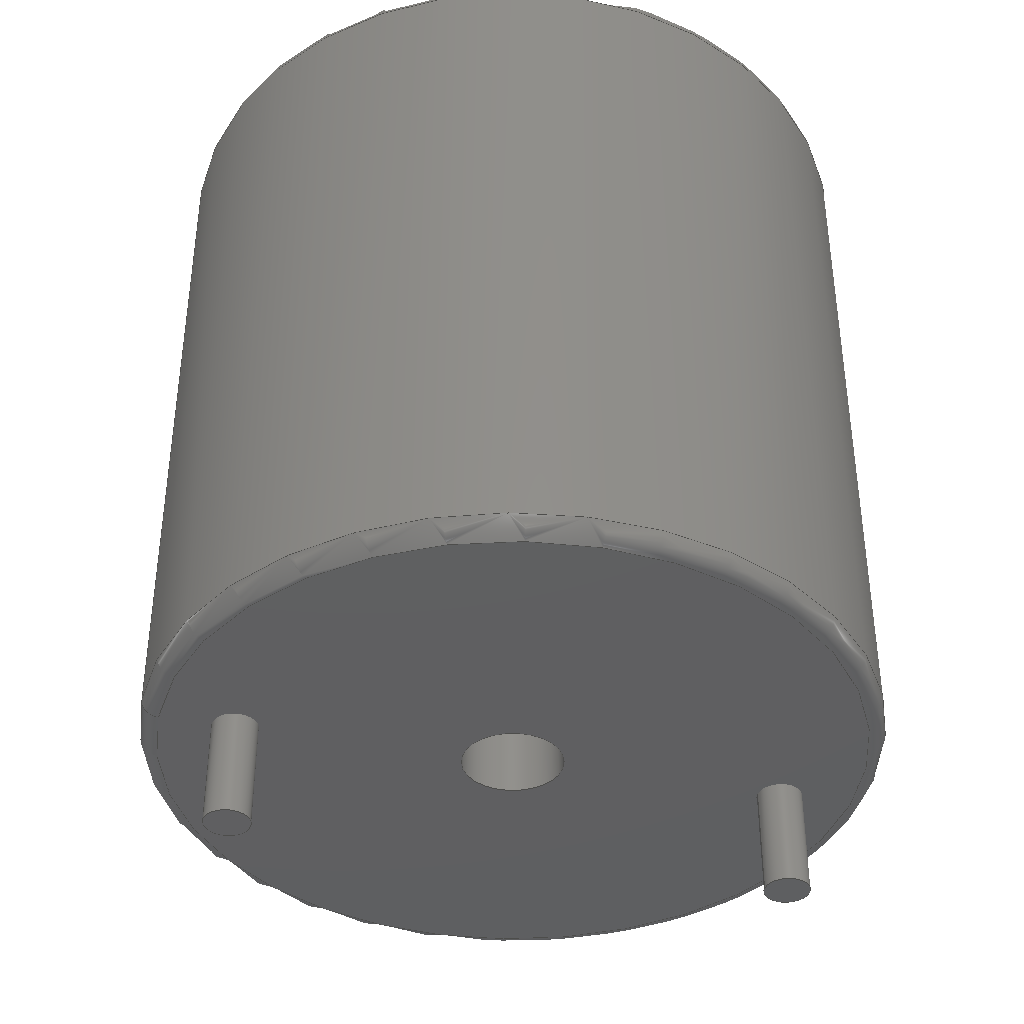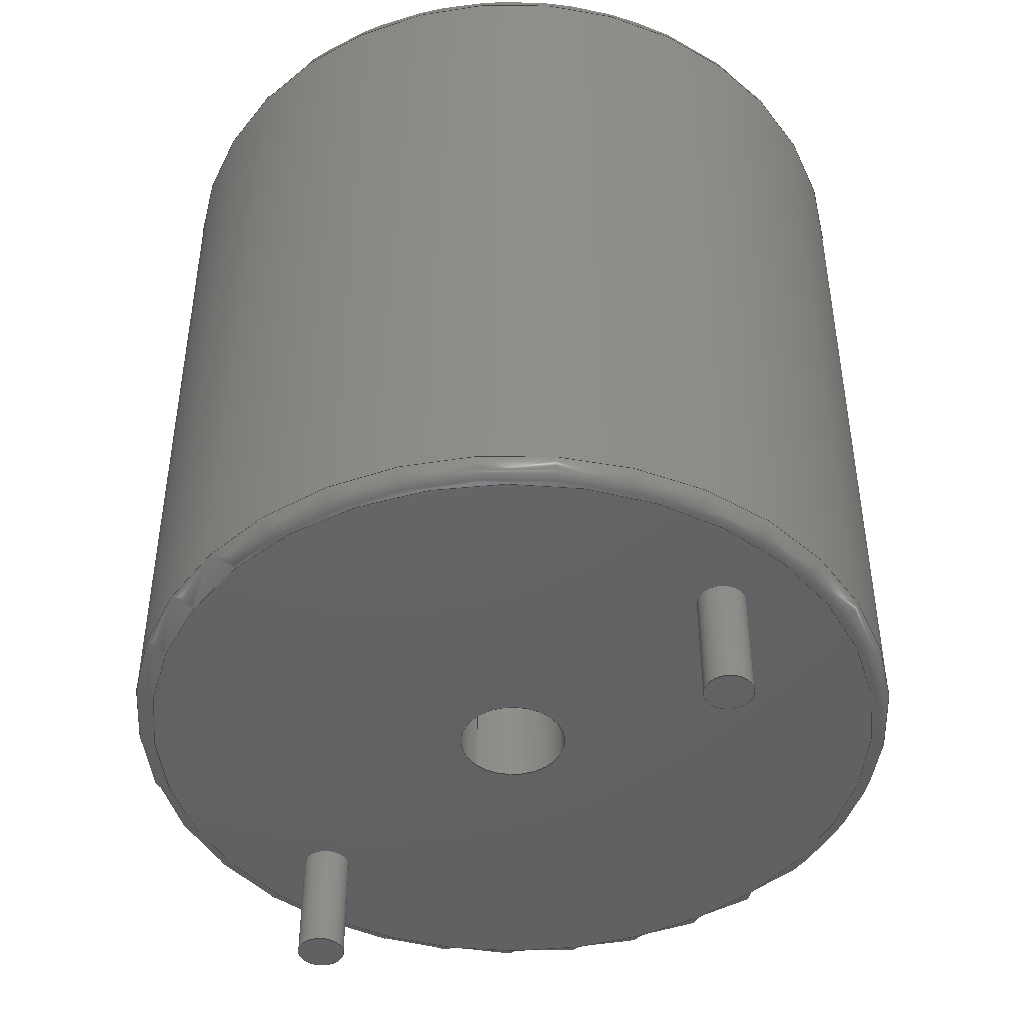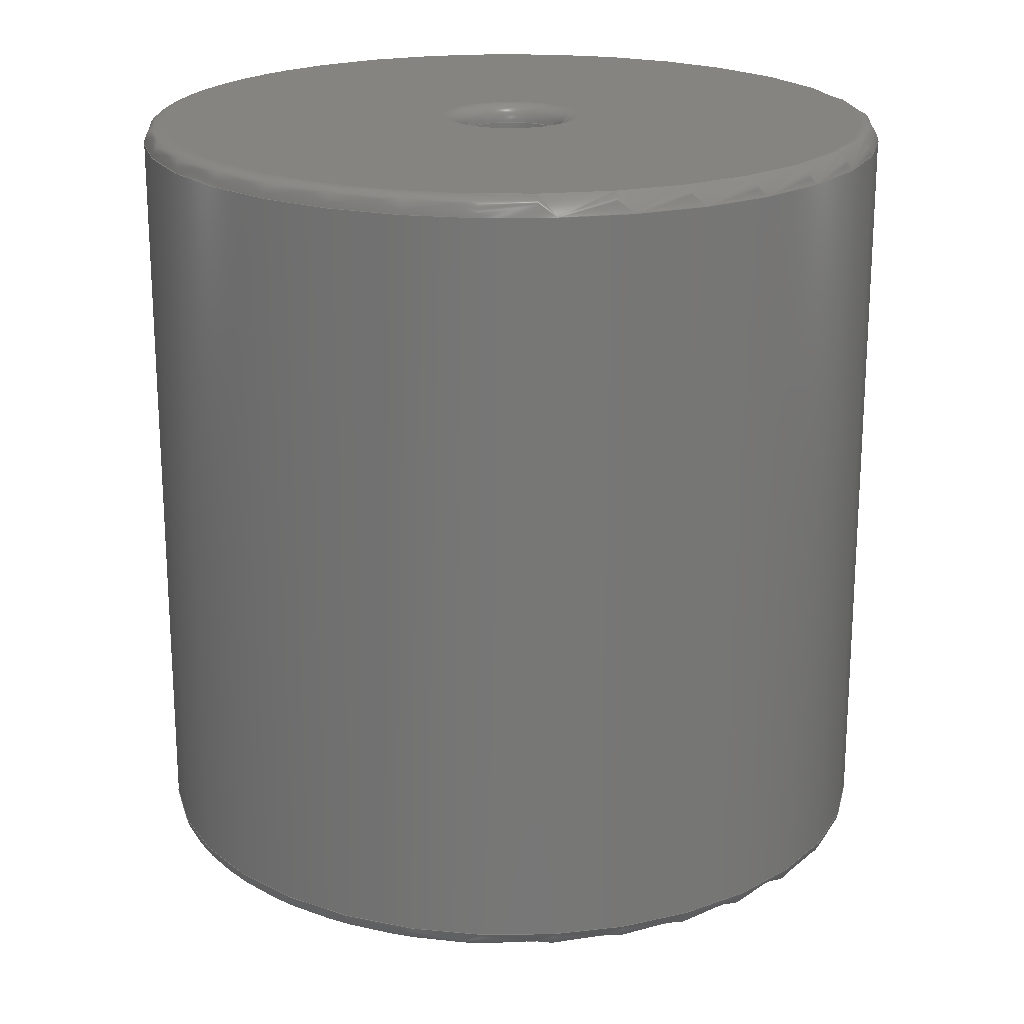
<metadata>
{"format":"step","ext":"step","renderer":"f3d","projection":"perspective","resolution":1024,"background":"white","views":[{"elev":-39.3,"azim":167.0,"up":"+Z"},{"elev":-45.3,"azim":-134.2,"up":"+Z"},{"elev":20.5,"azim":-3.7,"up":"+Z"}]}
</metadata>
<code>
ISO-10303-21;
DATA;
#1 = APPLICATION_PROTOCOL_DEFINITION('committee draft',
  'automotive_design',1997,#2);
#2 = APPLICATION_CONTEXT(
  'core data for automotive mechanical design processes');
#3 = SHAPE_DEFINITION_REPRESENTATION(#4,#10);
#4 = PRODUCT_DEFINITION_SHAPE('','',#5);
#5 = PRODUCT_DEFINITION('design','',#6,#9);
#6 = PRODUCT_DEFINITION_FORMATION('','',#7);
#7 = PRODUCT('L_Radial_D21mm_P15.75mm_Vishay_IHB-2',
  'L_Radial_D21mm_P15.75mm_Vishay_IHB-2','',(#8));
#8 = MECHANICAL_CONTEXT('',#2,'mechanical');
#9 = PRODUCT_DEFINITION_CONTEXT('part definition',#2,'design');
#10 = ADVANCED_BREP_SHAPE_REPRESENTATION('',(#11,#15),#275);
#11 = AXIS2_PLACEMENT_3D('',#12,#13,#14);
#12 = CARTESIAN_POINT('',(0,0,0));
#13 = DIRECTION('',(0,0,1));
#14 = DIRECTION('',(1,0,-0));
#15 = MANIFOLD_SOLID_BREP('',#16);
#16 = CLOSED_SHELL('',(#17,#50,#76,#102,#144,#164,#189,#214,#239,#257,
    #266));
#17 = ADVANCED_FACE('',(#18),#45,.T.);
#18 = FACE_BOUND('',#19,.F.);
#19 = EDGE_LOOP('',(#20,#30,#37,#38));
#20 = ORIENTED_EDGE('',*,*,#21,.T.);
#21 = EDGE_CURVE('',#22,#24,#26,.T.);
#22 = VERTEX_POINT('',#23);
#23 = CARTESIAN_POINT('',(18.38,0,0.6));
#24 = VERTEX_POINT('',#25);
#25 = CARTESIAN_POINT('',(18.38,0,20.94));
#26 = LINE('',#27,#28);
#27 = CARTESIAN_POINT('',(18.38,0,0.1));
#28 = VECTOR('',#29,1);
#29 = DIRECTION('',(0,0,1));
#30 = ORIENTED_EDGE('',*,*,#31,.T.);
#31 = EDGE_CURVE('',#24,#24,#32,.T.);
#32 = CIRCLE('',#33,10.5);
#33 = AXIS2_PLACEMENT_3D('',#34,#35,#36);
#34 = CARTESIAN_POINT('',(7.875,0,20.94));
#35 = DIRECTION('',(0,0,1));
#36 = DIRECTION('',(1,0,0));
#37 = ORIENTED_EDGE('',*,*,#21,.F.);
#38 = ORIENTED_EDGE('',*,*,#39,.F.);
#39 = EDGE_CURVE('',#22,#22,#40,.T.);
#40 = CIRCLE('',#41,10.5);
#41 = AXIS2_PLACEMENT_3D('',#42,#43,#44);
#42 = CARTESIAN_POINT('',(7.875,0,0.6));
#43 = DIRECTION('',(0,0,1));
#44 = DIRECTION('',(1,0,0));
#45 = CYLINDRICAL_SURFACE('',#46,10.5);
#46 = AXIS2_PLACEMENT_3D('',#47,#48,#49);
#47 = CARTESIAN_POINT('',(7.875,0,0.1));
#48 = DIRECTION('',(-0,-0,-1));
#49 = DIRECTION('',(1,0,0));
#50 = ADVANCED_FACE('',(#51),#71,.T.);
#51 = FACE_BOUND('',#52,.F.);
#52 = EDGE_LOOP('',(#53,#62,#63,#64));
#53 = ORIENTED_EDGE('',*,*,#54,.F.);
#54 = EDGE_CURVE('',#22,#55,#57,.T.);
#55 = VERTEX_POINT('',#56);
#56 = CARTESIAN_POINT('',(17.88,0,0.1));
#57 = CIRCLE('',#58,0.5);
#58 = AXIS2_PLACEMENT_3D('',#59,#60,#61);
#59 = CARTESIAN_POINT('',(17.88,0,0.6));
#60 = DIRECTION('',(-0,1,0));
#61 = DIRECTION('',(1,0,0));
#62 = ORIENTED_EDGE('',*,*,#39,.T.);
#63 = ORIENTED_EDGE('',*,*,#54,.T.);
#64 = ORIENTED_EDGE('',*,*,#65,.F.);
#65 = EDGE_CURVE('',#55,#55,#66,.T.);
#66 = CIRCLE('',#67,10);
#67 = AXIS2_PLACEMENT_3D('',#68,#69,#70);
#68 = CARTESIAN_POINT('',(7.875,0,0.1));
#69 = DIRECTION('',(0,0,1));
#70 = DIRECTION('',(1,0,0));
#71 = TOROIDAL_SURFACE('',#72,10,0.5);
#72 = AXIS2_PLACEMENT_3D('',#73,#74,#75);
#73 = CARTESIAN_POINT('',(7.875,0,0.6));
#74 = DIRECTION('',(0,0,-1));
#75 = DIRECTION('',(1,0,0));
#76 = ADVANCED_FACE('',(#77),#97,.T.);
#77 = FACE_BOUND('',#78,.T.);
#78 = EDGE_LOOP('',(#79,#88,#89,#90));
#79 = ORIENTED_EDGE('',*,*,#80,.F.);
#80 = EDGE_CURVE('',#24,#81,#83,.T.);
#81 = VERTEX_POINT('',#82);
#82 = CARTESIAN_POINT('',(17.88,0,21.44));
#83 = CIRCLE('',#84,0.5);
#84 = AXIS2_PLACEMENT_3D('',#85,#86,#87);
#85 = CARTESIAN_POINT('',(17.88,0,20.94));
#86 = DIRECTION('',(0,-1,0));
#87 = DIRECTION('',(1,0,0));
#88 = ORIENTED_EDGE('',*,*,#31,.T.);
#89 = ORIENTED_EDGE('',*,*,#80,.T.);
#90 = ORIENTED_EDGE('',*,*,#91,.F.);
#91 = EDGE_CURVE('',#81,#81,#92,.T.);
#92 = CIRCLE('',#93,10);
#93 = AXIS2_PLACEMENT_3D('',#94,#95,#96);
#94 = CARTESIAN_POINT('',(7.875,0,21.44));
#95 = DIRECTION('',(0,0,1));
#96 = DIRECTION('',(1,0,0));
#97 = TOROIDAL_SURFACE('',#98,10,0.5);
#98 = AXIS2_PLACEMENT_3D('',#99,#100,#101);
#99 = CARTESIAN_POINT('',(7.875,0,20.94));
#100 = DIRECTION('',(0,0,1));
#101 = DIRECTION('',(1,0,0));
#102 = ADVANCED_FACE('',(#103,#106,#117,#128),#139,.T.);
#103 = FACE_BOUND('',#104,.T.);
#104 = EDGE_LOOP('',(#105));
#105 = ORIENTED_EDGE('',*,*,#65,.F.);
#106 = FACE_BOUND('',#107,.T.);
#107 = EDGE_LOOP('',(#108));
#108 = ORIENTED_EDGE('',*,*,#109,.F.);
#109 = EDGE_CURVE('',#110,#110,#112,.T.);
#110 = VERTEX_POINT('',#111);
#111 = CARTESIAN_POINT('',(0.65,0,0.1));
#112 = CIRCLE('',#113,0.65);
#113 = AXIS2_PLACEMENT_3D('',#114,#115,#116);
#114 = CARTESIAN_POINT('',(0,0,0.1));
#115 = DIRECTION('',(0,0,-1));
#116 = DIRECTION('',(1,0,0));
#117 = FACE_BOUND('',#118,.T.);
#118 = EDGE_LOOP('',(#119));
#119 = ORIENTED_EDGE('',*,*,#120,.T.);
#120 = EDGE_CURVE('',#121,#121,#123,.T.);
#121 = VERTEX_POINT('',#122);
#122 = CARTESIAN_POINT('',(9.335,0,0.1));
#123 = CIRCLE('',#124,1.46);
#124 = AXIS2_PLACEMENT_3D('',#125,#126,#127);
#125 = CARTESIAN_POINT('',(7.875,0,0.1));
#126 = DIRECTION('',(0,0,1));
#127 = DIRECTION('',(1,0,0));
#128 = FACE_BOUND('',#129,.T.);
#129 = EDGE_LOOP('',(#130));
#130 = ORIENTED_EDGE('',*,*,#131,.F.);
#131 = EDGE_CURVE('',#132,#132,#134,.T.);
#132 = VERTEX_POINT('',#133);
#133 = CARTESIAN_POINT('',(16.4,0,0.1));
#134 = CIRCLE('',#135,0.65);
#135 = AXIS2_PLACEMENT_3D('',#136,#137,#138);
#136 = CARTESIAN_POINT('',(15.75,0,0.1));
#137 = DIRECTION('',(0,0,-1));
#138 = DIRECTION('',(1,0,0));
#139 = PLANE('',#140);
#140 = AXIS2_PLACEMENT_3D('',#141,#142,#143);
#141 = CARTESIAN_POINT('',(18.38,0,0.1));
#142 = DIRECTION('',(0,0,-1));
#143 = DIRECTION('',(-1,0,0));
#144 = ADVANCED_FACE('',(#145,#156),#159,.F.);
#145 = FACE_BOUND('',#146,.F.);
#146 = EDGE_LOOP('',(#147));
#147 = ORIENTED_EDGE('',*,*,#148,.T.);
#148 = EDGE_CURVE('',#149,#149,#151,.T.);
#149 = VERTEX_POINT('',#150);
#150 = CARTESIAN_POINT('',(9.835,0,21.44));
#151 = CIRCLE('',#152,1.96);
#152 = AXIS2_PLACEMENT_3D('',#153,#154,#155);
#153 = CARTESIAN_POINT('',(7.875,0,21.44));
#154 = DIRECTION('',(0,0,1));
#155 = DIRECTION('',(1,0,0));
#156 = FACE_BOUND('',#157,.F.);
#157 = EDGE_LOOP('',(#158));
#158 = ORIENTED_EDGE('',*,*,#91,.F.);
#159 = PLANE('',#160);
#160 = AXIS2_PLACEMENT_3D('',#161,#162,#163);
#161 = CARTESIAN_POINT('',(18.38,0,21.44));
#162 = DIRECTION('',(0,0,-1));
#163 = DIRECTION('',(-1,0,0));
#164 = ADVANCED_FACE('',(#165),#184,.T.);
#165 = FACE_BOUND('',#166,.F.);
#166 = EDGE_LOOP('',(#167,#176,#182,#183));
#167 = ORIENTED_EDGE('',*,*,#168,.F.);
#168 = EDGE_CURVE('',#169,#169,#171,.T.);
#169 = VERTEX_POINT('',#170);
#170 = CARTESIAN_POINT('',(0.65,0,-3));
#171 = CIRCLE('',#172,0.65);
#172 = AXIS2_PLACEMENT_3D('',#173,#174,#175);
#173 = CARTESIAN_POINT('',(0,0,-3));
#174 = DIRECTION('',(0,0,1));
#175 = DIRECTION('',(1,0,0));
#176 = ORIENTED_EDGE('',*,*,#177,.T.);
#177 = EDGE_CURVE('',#169,#110,#178,.T.);
#178 = LINE('',#179,#180);
#179 = CARTESIAN_POINT('',(0.65,0,-3));
#180 = VECTOR('',#181,1);
#181 = DIRECTION('',(0,0,1));
#182 = ORIENTED_EDGE('',*,*,#109,.F.);
#183 = ORIENTED_EDGE('',*,*,#177,.F.);
#184 = CYLINDRICAL_SURFACE('',#185,0.65);
#185 = AXIS2_PLACEMENT_3D('',#186,#187,#188);
#186 = CARTESIAN_POINT('',(0,0,-3));
#187 = DIRECTION('',(-0,-0,-1));
#188 = DIRECTION('',(1,0,0));
#189 = ADVANCED_FACE('',(#190),#209,.F.);
#190 = FACE_BOUND('',#191,.T.);
#191 = EDGE_LOOP('',(#192,#200,#207,#208));
#192 = ORIENTED_EDGE('',*,*,#193,.T.);
#193 = EDGE_CURVE('',#121,#194,#196,.T.);
#194 = VERTEX_POINT('',#195);
#195 = CARTESIAN_POINT('',(9.335,0,20.94));
#196 = LINE('',#197,#198);
#197 = CARTESIAN_POINT('',(9.335,0,0.1));
#198 = VECTOR('',#199,1);
#199 = DIRECTION('',(0,0,1));
#200 = ORIENTED_EDGE('',*,*,#201,.T.);
#201 = EDGE_CURVE('',#194,#194,#202,.T.);
#202 = CIRCLE('',#203,1.46);
#203 = AXIS2_PLACEMENT_3D('',#204,#205,#206);
#204 = CARTESIAN_POINT('',(7.875,0,20.94));
#205 = DIRECTION('',(0,0,1));
#206 = DIRECTION('',(1,0,0));
#207 = ORIENTED_EDGE('',*,*,#193,.F.);
#208 = ORIENTED_EDGE('',*,*,#120,.F.);
#209 = CYLINDRICAL_SURFACE('',#210,1.46);
#210 = AXIS2_PLACEMENT_3D('',#211,#212,#213);
#211 = CARTESIAN_POINT('',(7.875,0,0.1));
#212 = DIRECTION('',(-0,-0,-1));
#213 = DIRECTION('',(1,0,0));
#214 = ADVANCED_FACE('',(#215),#234,.T.);
#215 = FACE_BOUND('',#216,.F.);
#216 = EDGE_LOOP('',(#217,#226,#232,#233));
#217 = ORIENTED_EDGE('',*,*,#218,.F.);
#218 = EDGE_CURVE('',#219,#219,#221,.T.);
#219 = VERTEX_POINT('',#220);
#220 = CARTESIAN_POINT('',(16.4,0,-3));
#221 = CIRCLE('',#222,0.65);
#222 = AXIS2_PLACEMENT_3D('',#223,#224,#225);
#223 = CARTESIAN_POINT('',(15.75,0,-3));
#224 = DIRECTION('',(0,0,1));
#225 = DIRECTION('',(1,0,0));
#226 = ORIENTED_EDGE('',*,*,#227,.T.);
#227 = EDGE_CURVE('',#219,#132,#228,.T.);
#228 = LINE('',#229,#230);
#229 = CARTESIAN_POINT('',(16.4,0,-3));
#230 = VECTOR('',#231,1);
#231 = DIRECTION('',(0,0,1));
#232 = ORIENTED_EDGE('',*,*,#131,.F.);
#233 = ORIENTED_EDGE('',*,*,#227,.F.);
#234 = CYLINDRICAL_SURFACE('',#235,0.65);
#235 = AXIS2_PLACEMENT_3D('',#236,#237,#238);
#236 = CARTESIAN_POINT('',(15.75,0,-3));
#237 = DIRECTION('',(-0,-0,-1));
#238 = DIRECTION('',(1,0,0));
#239 = ADVANCED_FACE('',(#240),#252,.T.);
#240 = FACE_BOUND('',#241,.F.);
#241 = EDGE_LOOP('',(#242,#249,#250,#251));
#242 = ORIENTED_EDGE('',*,*,#243,.F.);
#243 = EDGE_CURVE('',#194,#149,#244,.T.);
#244 = CIRCLE('',#245,0.5);
#245 = AXIS2_PLACEMENT_3D('',#246,#247,#248);
#246 = CARTESIAN_POINT('',(9.835,0,20.94));
#247 = DIRECTION('',(-0,1,0));
#248 = DIRECTION('',(1,0,0));
#249 = ORIENTED_EDGE('',*,*,#201,.T.);
#250 = ORIENTED_EDGE('',*,*,#243,.T.);
#251 = ORIENTED_EDGE('',*,*,#148,.F.);
#252 = TOROIDAL_SURFACE('',#253,1.96,0.5);
#253 = AXIS2_PLACEMENT_3D('',#254,#255,#256);
#254 = CARTESIAN_POINT('',(7.875,0,20.94));
#255 = DIRECTION('',(0,0,-1));
#256 = DIRECTION('',(1,0,0));
#257 = ADVANCED_FACE('',(#258),#261,.T.);
#258 = FACE_BOUND('',#259,.F.);
#259 = EDGE_LOOP('',(#260));
#260 = ORIENTED_EDGE('',*,*,#168,.T.);
#261 = PLANE('',#262);
#262 = AXIS2_PLACEMENT_3D('',#263,#264,#265);
#263 = CARTESIAN_POINT('',(0.65,0,-3));
#264 = DIRECTION('',(0,0,-1));
#265 = DIRECTION('',(-1,0,0));
#266 = ADVANCED_FACE('',(#267),#270,.T.);
#267 = FACE_BOUND('',#268,.F.);
#268 = EDGE_LOOP('',(#269));
#269 = ORIENTED_EDGE('',*,*,#218,.T.);
#270 = PLANE('',#271);
#271 = AXIS2_PLACEMENT_3D('',#272,#273,#274);
#272 = CARTESIAN_POINT('',(16.4,0,-3));
#273 = DIRECTION('',(0,0,-1));
#274 = DIRECTION('',(-1,0,0));
#275 = ( GEOMETRIC_REPRESENTATION_CONTEXT(3) 
GLOBAL_UNCERTAINTY_ASSIGNED_CONTEXT((#279)) GLOBAL_UNIT_ASSIGNED_CONTEXT
((#276,#277,#278)) REPRESENTATION_CONTEXT('Context #1',
  '3D Context with UNIT and UNCERTAINTY') );
#276 = ( LENGTH_UNIT() NAMED_UNIT(*) SI_UNIT(.MILLI.,.METRE.) );
#277 = ( NAMED_UNIT(*) PLANE_ANGLE_UNIT() SI_UNIT($,.RADIAN.) );
#278 = ( NAMED_UNIT(*) SI_UNIT($,.STERADIAN.) SOLID_ANGLE_UNIT() );
#279 = UNCERTAINTY_MEASURE_WITH_UNIT(LENGTH_MEASURE(1e-07),#276,
  'distance_accuracy_value','confusion accuracy');
#280 = PRODUCT_TYPE('part',$,(#7));
#281 = MECHANICAL_DESIGN_GEOMETRIC_PRESENTATION_REPRESENTATION('',(#282,
    #290,#297,#304,#311,#318,#326,#333,#340,#347,#354),#275);
#282 = STYLED_ITEM('color',(#283),#17);
#283 = PRESENTATION_STYLE_ASSIGNMENT((#284));
#284 = SURFACE_STYLE_USAGE(.BOTH.,#285);
#285 = SURFACE_SIDE_STYLE('',(#286));
#286 = SURFACE_STYLE_FILL_AREA(#287);
#287 = FILL_AREA_STYLE('',(#288));
#288 = FILL_AREA_STYLE_COLOUR('',#289);
#289 = COLOUR_RGB('',0.148,0.145,0.145);
#290 = STYLED_ITEM('color',(#291),#50);
#291 = PRESENTATION_STYLE_ASSIGNMENT((#292));
#292 = SURFACE_STYLE_USAGE(.BOTH.,#293);
#293 = SURFACE_SIDE_STYLE('',(#294));
#294 = SURFACE_STYLE_FILL_AREA(#295);
#295 = FILL_AREA_STYLE('',(#296));
#296 = FILL_AREA_STYLE_COLOUR('',#289);
#297 = STYLED_ITEM('color',(#298),#76);
#298 = PRESENTATION_STYLE_ASSIGNMENT((#299));
#299 = SURFACE_STYLE_USAGE(.BOTH.,#300);
#300 = SURFACE_SIDE_STYLE('',(#301));
#301 = SURFACE_STYLE_FILL_AREA(#302);
#302 = FILL_AREA_STYLE('',(#303));
#303 = FILL_AREA_STYLE_COLOUR('',#289);
#304 = STYLED_ITEM('color',(#305),#102);
#305 = PRESENTATION_STYLE_ASSIGNMENT((#306));
#306 = SURFACE_STYLE_USAGE(.BOTH.,#307);
#307 = SURFACE_SIDE_STYLE('',(#308));
#308 = SURFACE_STYLE_FILL_AREA(#309);
#309 = FILL_AREA_STYLE('',(#310));
#310 = FILL_AREA_STYLE_COLOUR('',#289);
#311 = STYLED_ITEM('color',(#312),#144);
#312 = PRESENTATION_STYLE_ASSIGNMENT((#313));
#313 = SURFACE_STYLE_USAGE(.BOTH.,#314);
#314 = SURFACE_SIDE_STYLE('',(#315));
#315 = SURFACE_STYLE_FILL_AREA(#316);
#316 = FILL_AREA_STYLE('',(#317));
#317 = FILL_AREA_STYLE_COLOUR('',#289);
#318 = STYLED_ITEM('color',(#319),#164);
#319 = PRESENTATION_STYLE_ASSIGNMENT((#320));
#320 = SURFACE_STYLE_USAGE(.BOTH.,#321);
#321 = SURFACE_SIDE_STYLE('',(#322));
#322 = SURFACE_STYLE_FILL_AREA(#323);
#323 = FILL_AREA_STYLE('',(#324));
#324 = FILL_AREA_STYLE_COLOUR('',#325);
#325 = COLOUR_RGB('',0.824,0.82,0.781);
#326 = STYLED_ITEM('color',(#327),#189);
#327 = PRESENTATION_STYLE_ASSIGNMENT((#328));
#328 = SURFACE_STYLE_USAGE(.BOTH.,#329);
#329 = SURFACE_SIDE_STYLE('',(#330));
#330 = SURFACE_STYLE_FILL_AREA(#331);
#331 = FILL_AREA_STYLE('',(#332));
#332 = FILL_AREA_STYLE_COLOUR('',#289);
#333 = STYLED_ITEM('color',(#334),#214);
#334 = PRESENTATION_STYLE_ASSIGNMENT((#335));
#335 = SURFACE_STYLE_USAGE(.BOTH.,#336);
#336 = SURFACE_SIDE_STYLE('',(#337));
#337 = SURFACE_STYLE_FILL_AREA(#338);
#338 = FILL_AREA_STYLE('',(#339));
#339 = FILL_AREA_STYLE_COLOUR('',#325);
#340 = STYLED_ITEM('color',(#341),#239);
#341 = PRESENTATION_STYLE_ASSIGNMENT((#342));
#342 = SURFACE_STYLE_USAGE(.BOTH.,#343);
#343 = SURFACE_SIDE_STYLE('',(#344));
#344 = SURFACE_STYLE_FILL_AREA(#345);
#345 = FILL_AREA_STYLE('',(#346));
#346 = FILL_AREA_STYLE_COLOUR('',#289);
#347 = STYLED_ITEM('color',(#348),#257);
#348 = PRESENTATION_STYLE_ASSIGNMENT((#349));
#349 = SURFACE_STYLE_USAGE(.BOTH.,#350);
#350 = SURFACE_SIDE_STYLE('',(#351));
#351 = SURFACE_STYLE_FILL_AREA(#352);
#352 = FILL_AREA_STYLE('',(#353));
#353 = FILL_AREA_STYLE_COLOUR('',#325);
#354 = STYLED_ITEM('color',(#355),#266);
#355 = PRESENTATION_STYLE_ASSIGNMENT((#356));
#356 = SURFACE_STYLE_USAGE(.BOTH.,#357);
#357 = SURFACE_SIDE_STYLE('',(#358));
#358 = SURFACE_STYLE_FILL_AREA(#359);
#359 = FILL_AREA_STYLE('',(#360));
#360 = FILL_AREA_STYLE_COLOUR('',#325);
ENDSEC;
END-ISO-10303-21;

</code>
